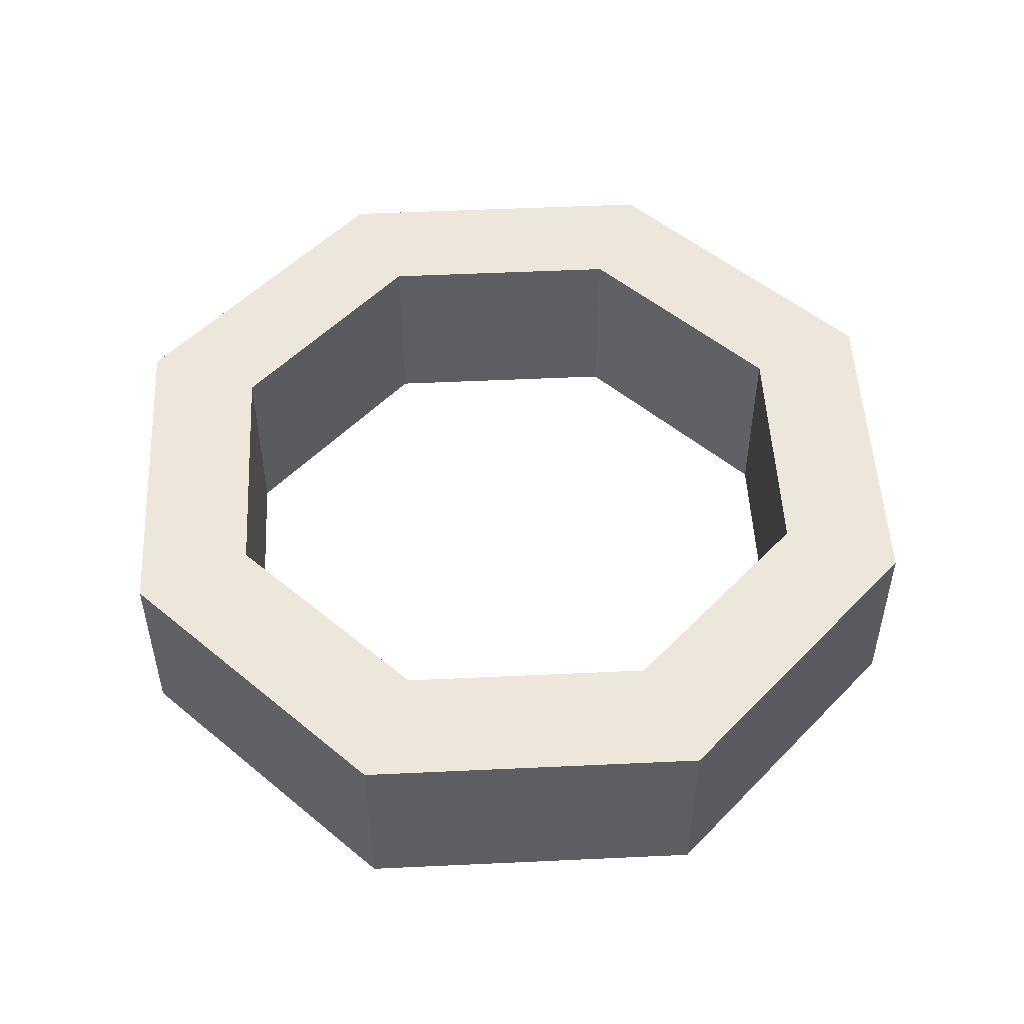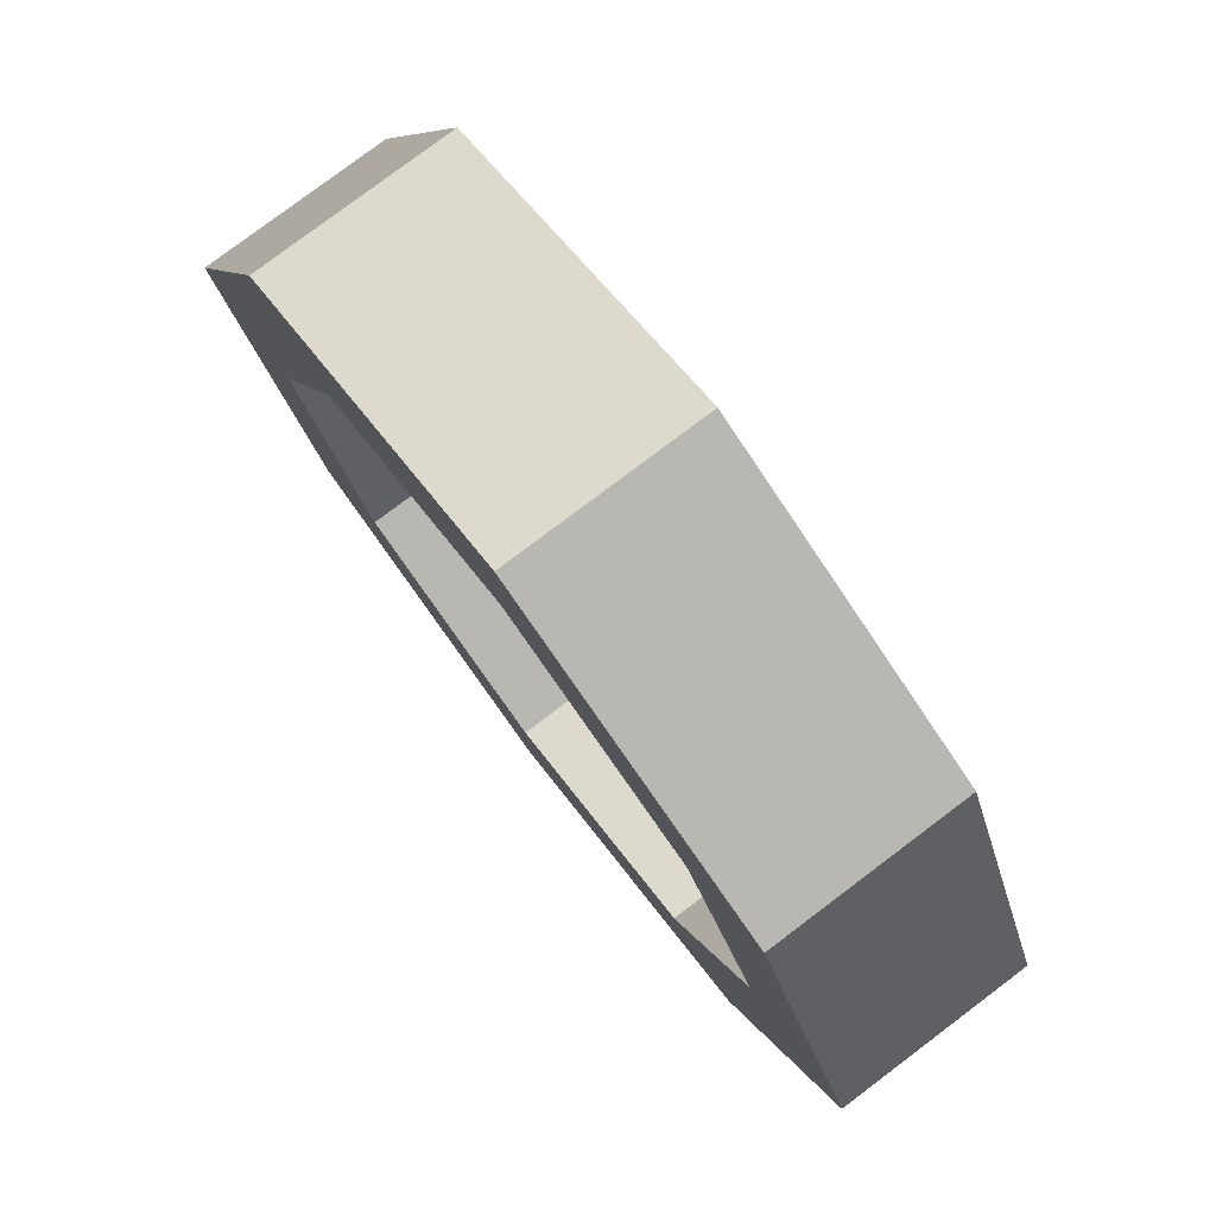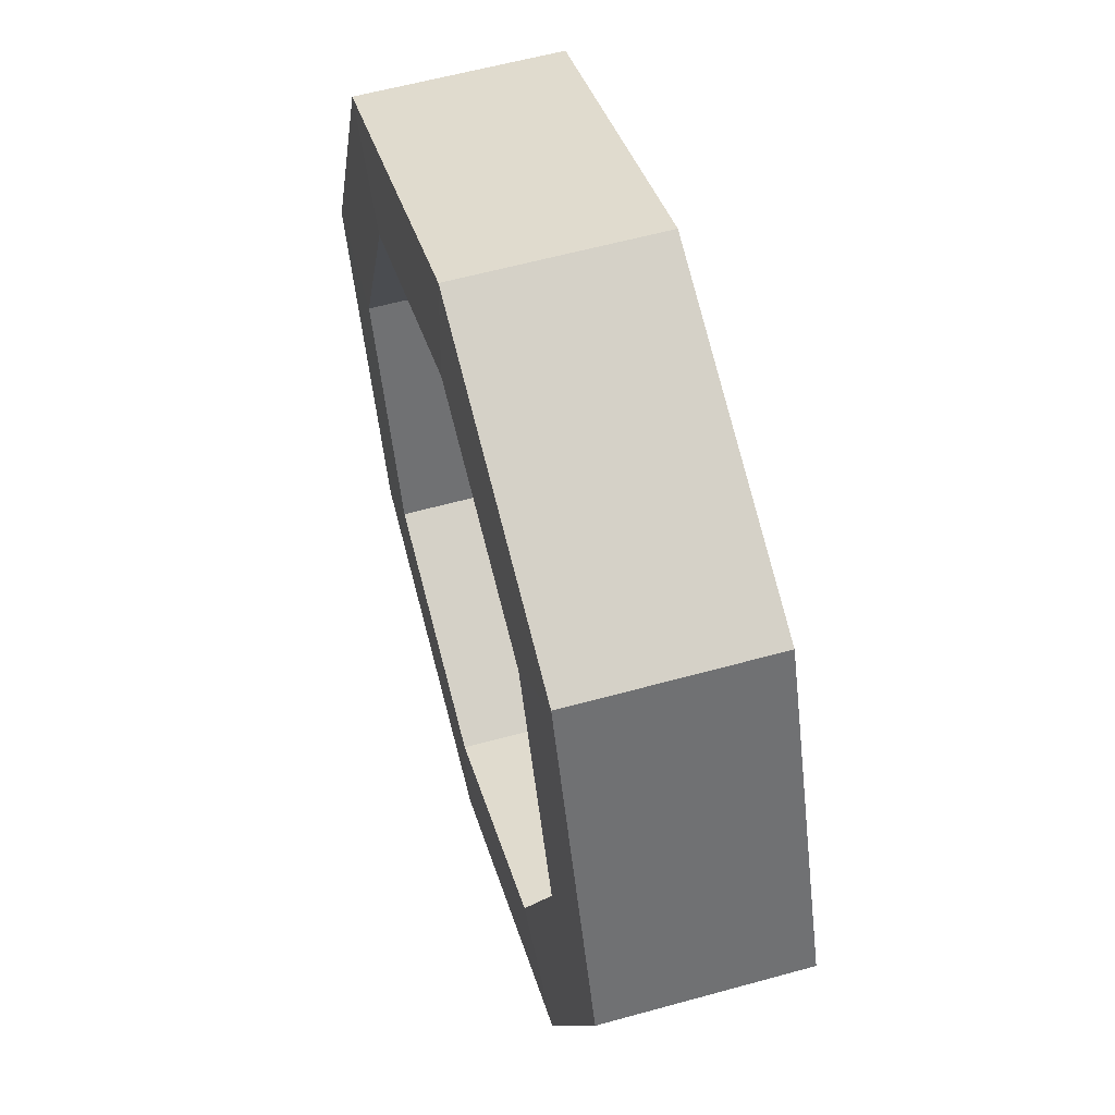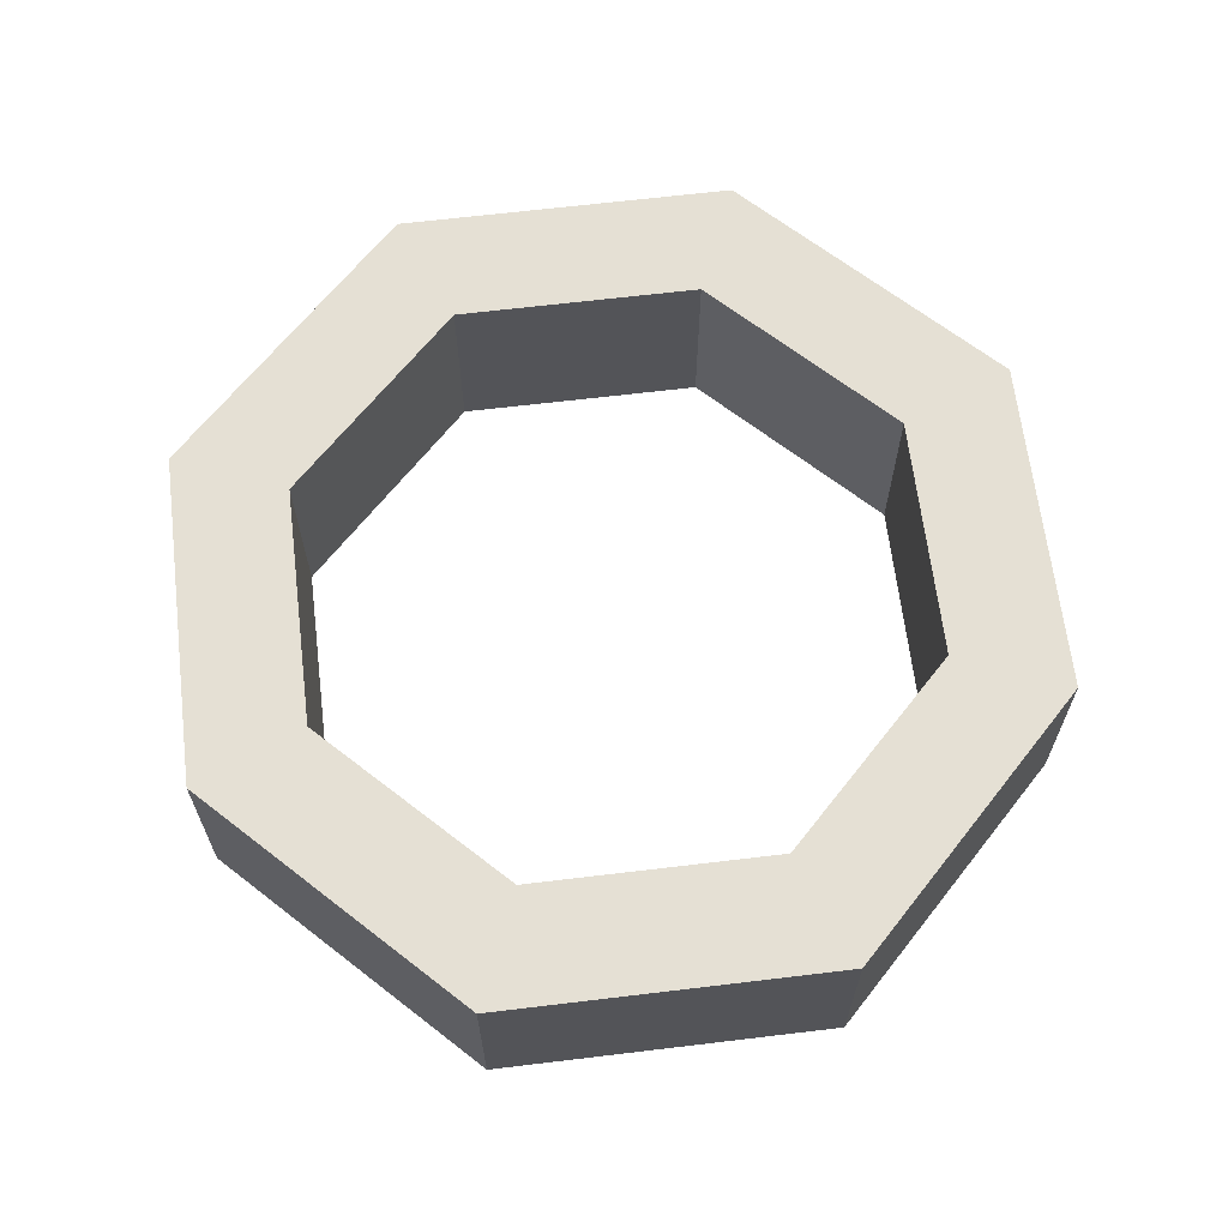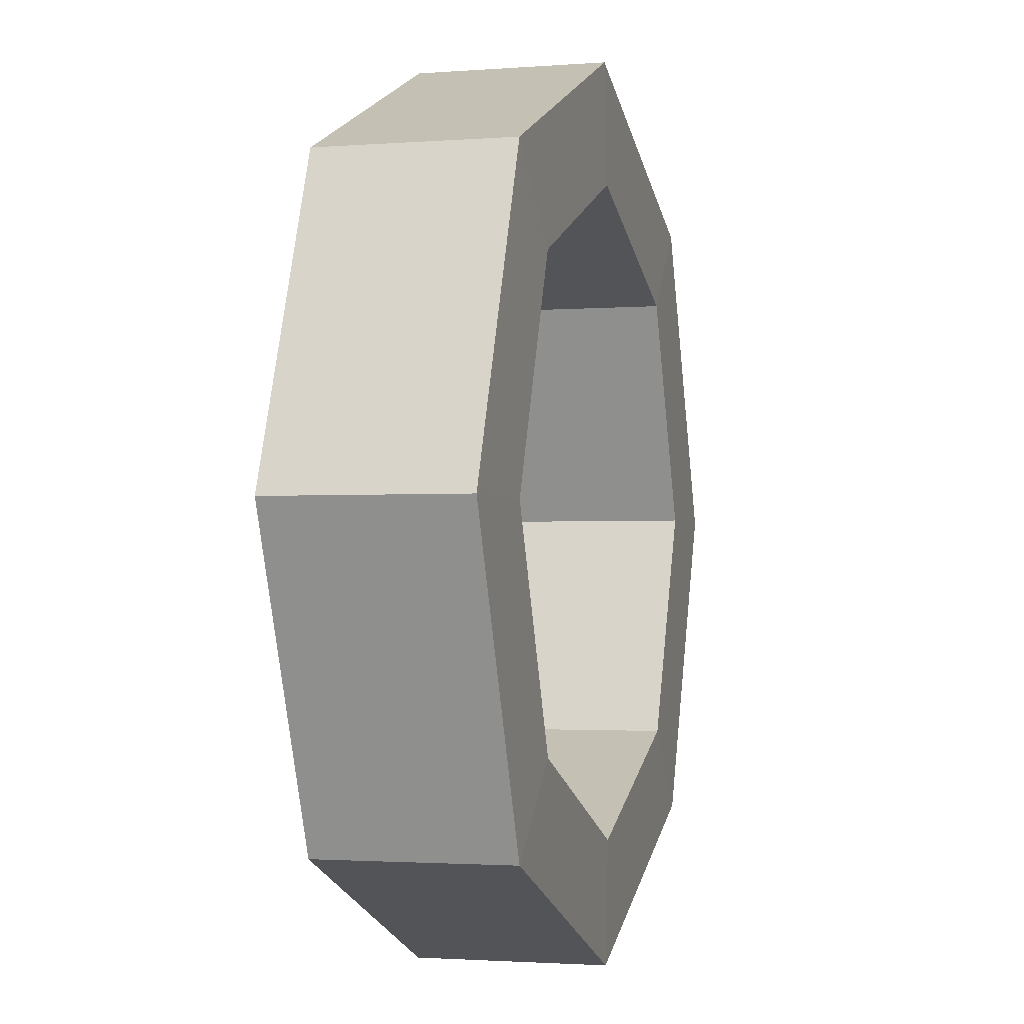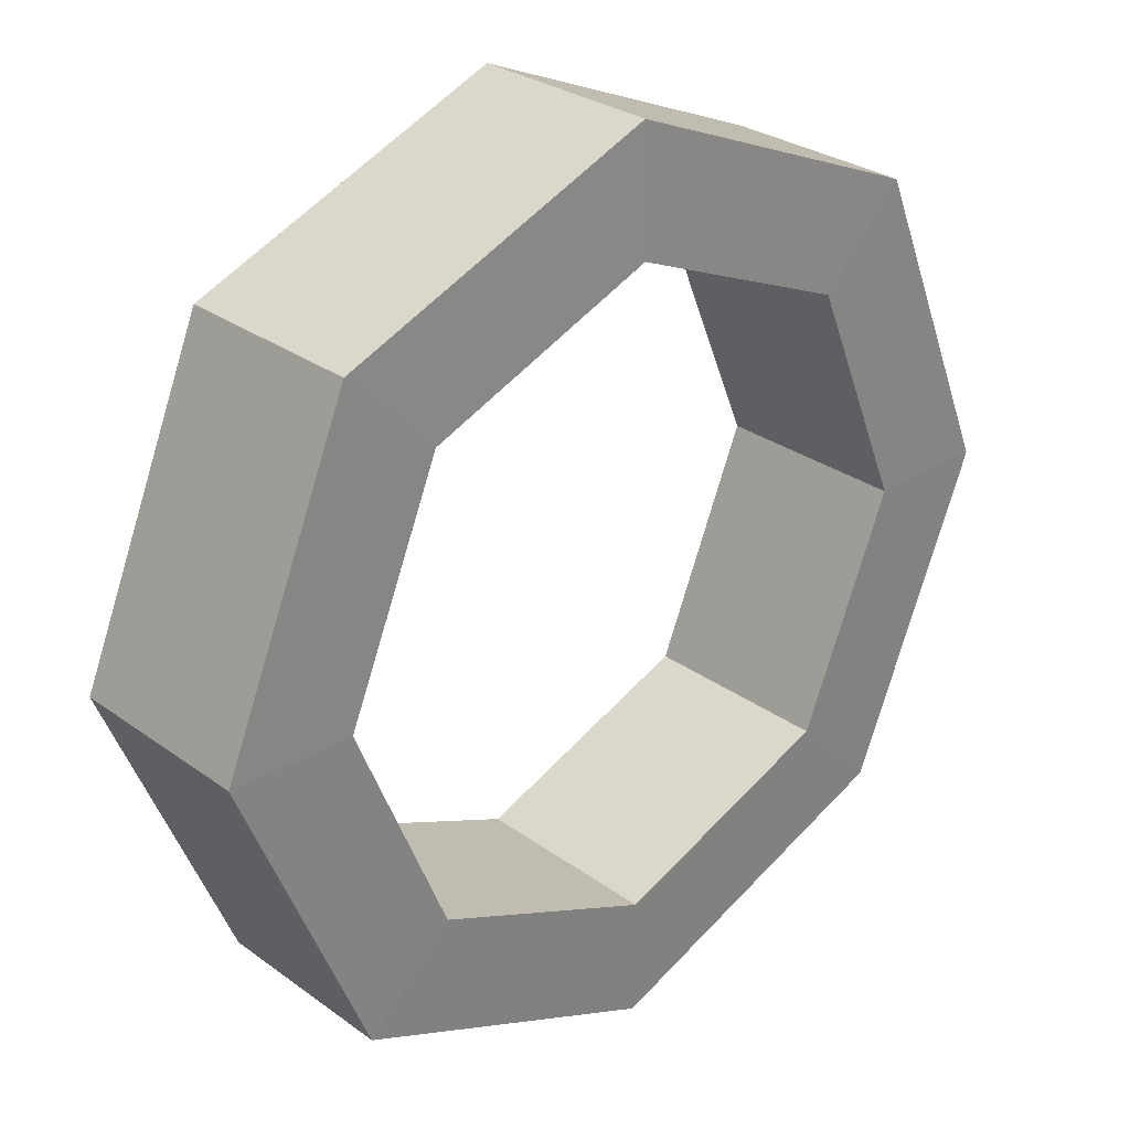
<metadata>
{"format":"obj","ext":"obj","renderer":"f3d","projection":"perspective","resolution":1024,"background":"white","views":[{"elev":51.3,"azim":19.6,"up":"+Y"},{"elev":79.3,"azim":-127.0,"up":"+Z"},{"elev":58.4,"azim":74.0,"up":"+Z"},{"elev":65.3,"azim":105.6,"up":"+Y"},{"elev":-1.9,"azim":-74.3,"up":"+Z"},{"elev":28.5,"azim":-42.6,"up":"+Z"}]}
</metadata>
<code>
g default
v 0.5127 0.2166 -0.5127
v -0 0.2166 -0.7251
v -0.5127 0.2166 -0.5127
v -0.7251 0.2166 -0
v -0.5127 0.2166 0.5127
v -0 0.2166 0.7251
v 0.5127 0.2166 0.5127
v 0.7251 0.2166 -0
v 0.7071 0.2165 -0.7071
v 0 0.2165 -1
v -0.7071 0.2165 -0.7071
v -1 0.2165 0
v -0.7071 0.2165 0.7071
v 0 0.2165 1
v 0.7071 0.2165 0.7071
v 1 0.2165 0
v 0.7071 -0.2165 -0.7071
v 0 -0.2165 -1
v -0.7071 -0.2165 -0.7071
v -1 -0.2165 0
v -0.7071 -0.2165 0.7071
v 0 -0.2165 1
v 0.7071 -0.2165 0.7071
v 1 -0.2165 0
v 0.5127 -0.2218 -0.5127
v -0 -0.2218 -0.7251
v -0.5127 -0.2218 -0.5127
v -0.7251 -0.2218 -0
v -0.5127 -0.2218 0.5127
v -0 -0.2218 0.7251
v 0.5127 -0.2218 0.5127
v 0.7251 -0.2218 -0
g pTorus1
f 2 1 10
f 10 1 9
f 3 2 11
f 11 2 10
f 4 3 12
f 12 3 11
f 5 4 13
f 13 4 12
f 6 5 14
f 14 5 13
f 7 6 15
f 15 6 14
f 8 7 16
f 16 7 15
f 1 8 9
f 9 8 16
f 10 9 18
f 18 9 17
f 11 10 19
f 19 10 18
f 12 11 20
f 20 11 19
f 13 12 21
f 21 12 20
f 14 13 22
f 22 13 21
f 15 14 23
f 23 14 22
f 16 15 24
f 24 15 23
f 9 16 17
f 17 16 24
f 18 17 26
f 26 17 25
f 19 18 27
f 27 18 26
f 20 19 28
f 28 19 27
f 21 20 29
f 29 20 28
f 22 21 30
f 30 21 29
f 23 22 31
f 31 22 30
f 24 23 32
f 32 23 31
f 17 24 25
f 25 24 32
f 2 26 1
f 1 26 25
f 3 27 2
f 2 27 26
f 4 28 3
f 3 28 27
f 5 29 4
f 4 29 28
f 6 30 5
f 5 30 29
f 7 31 6
f 6 31 30
f 8 32 7
f 7 32 31
f 1 25 8
f 8 25 32

</code>
